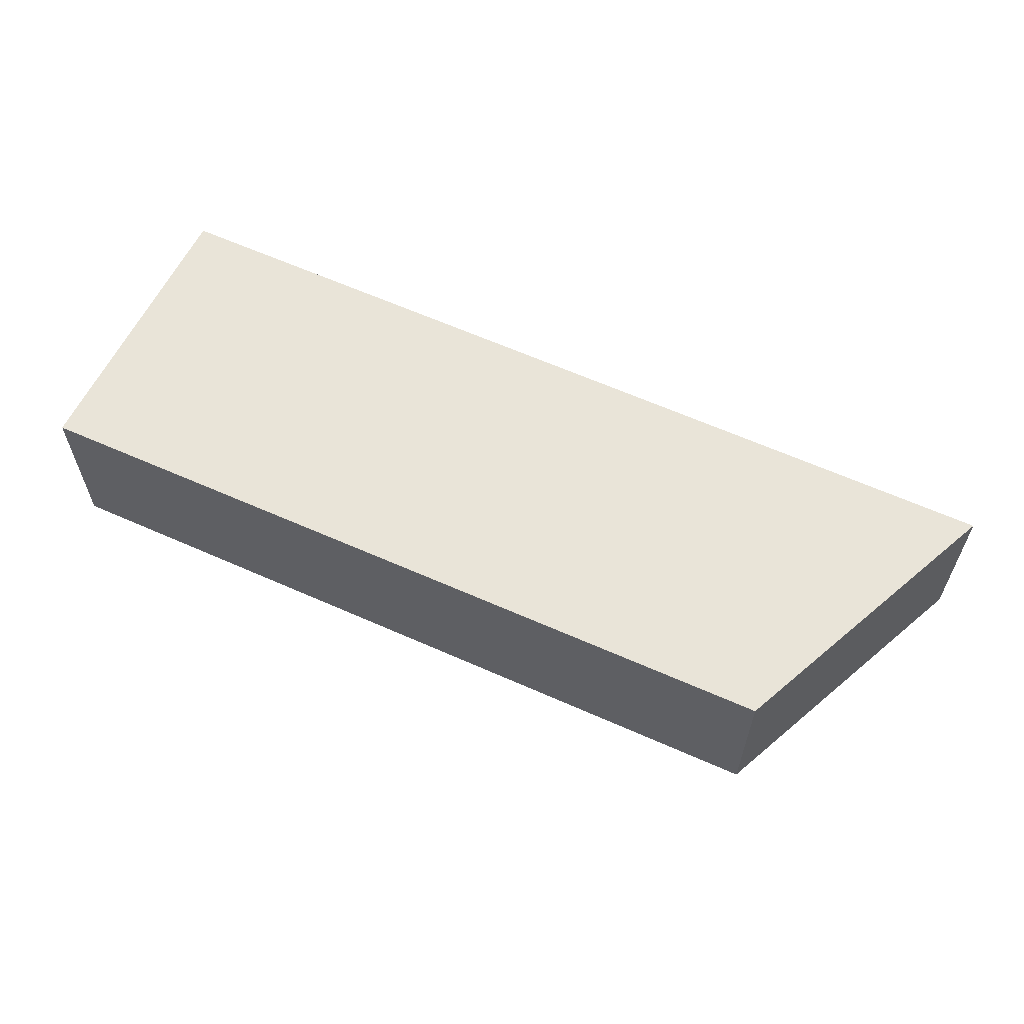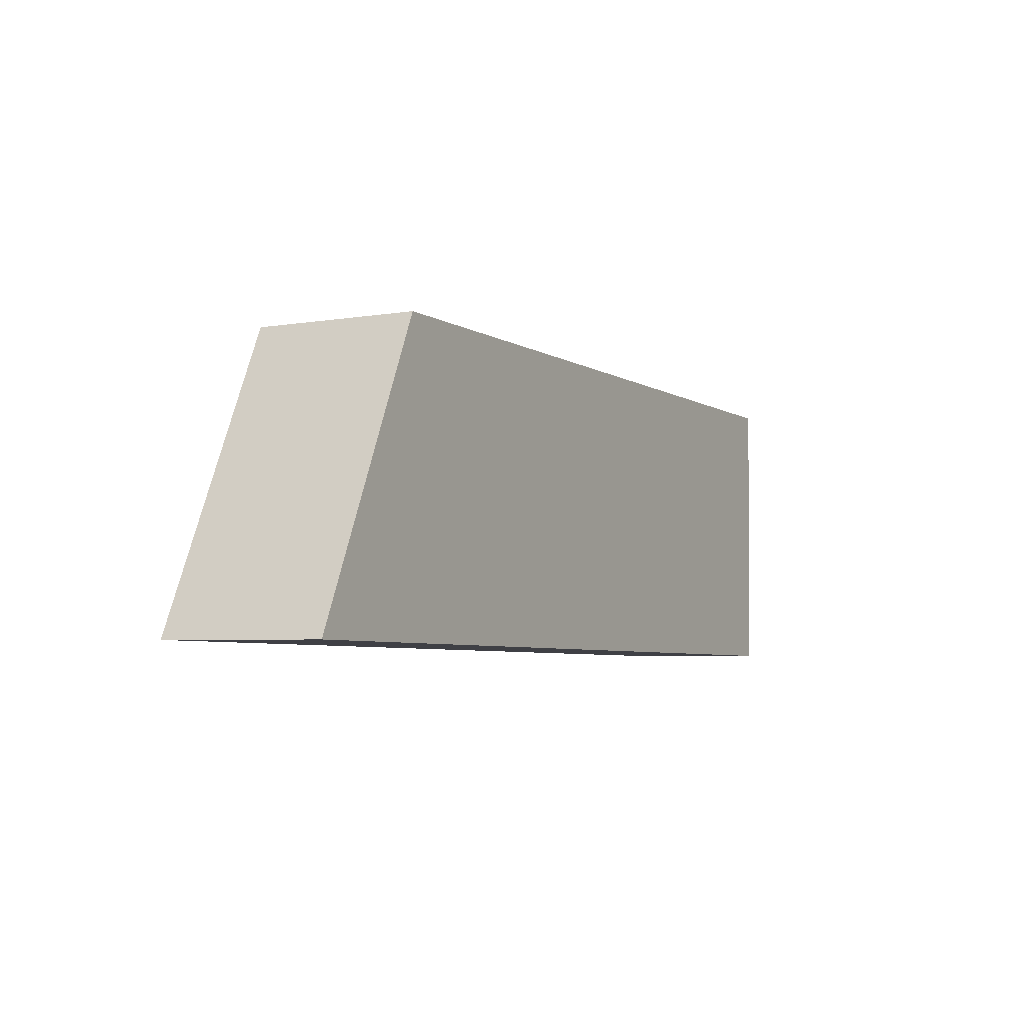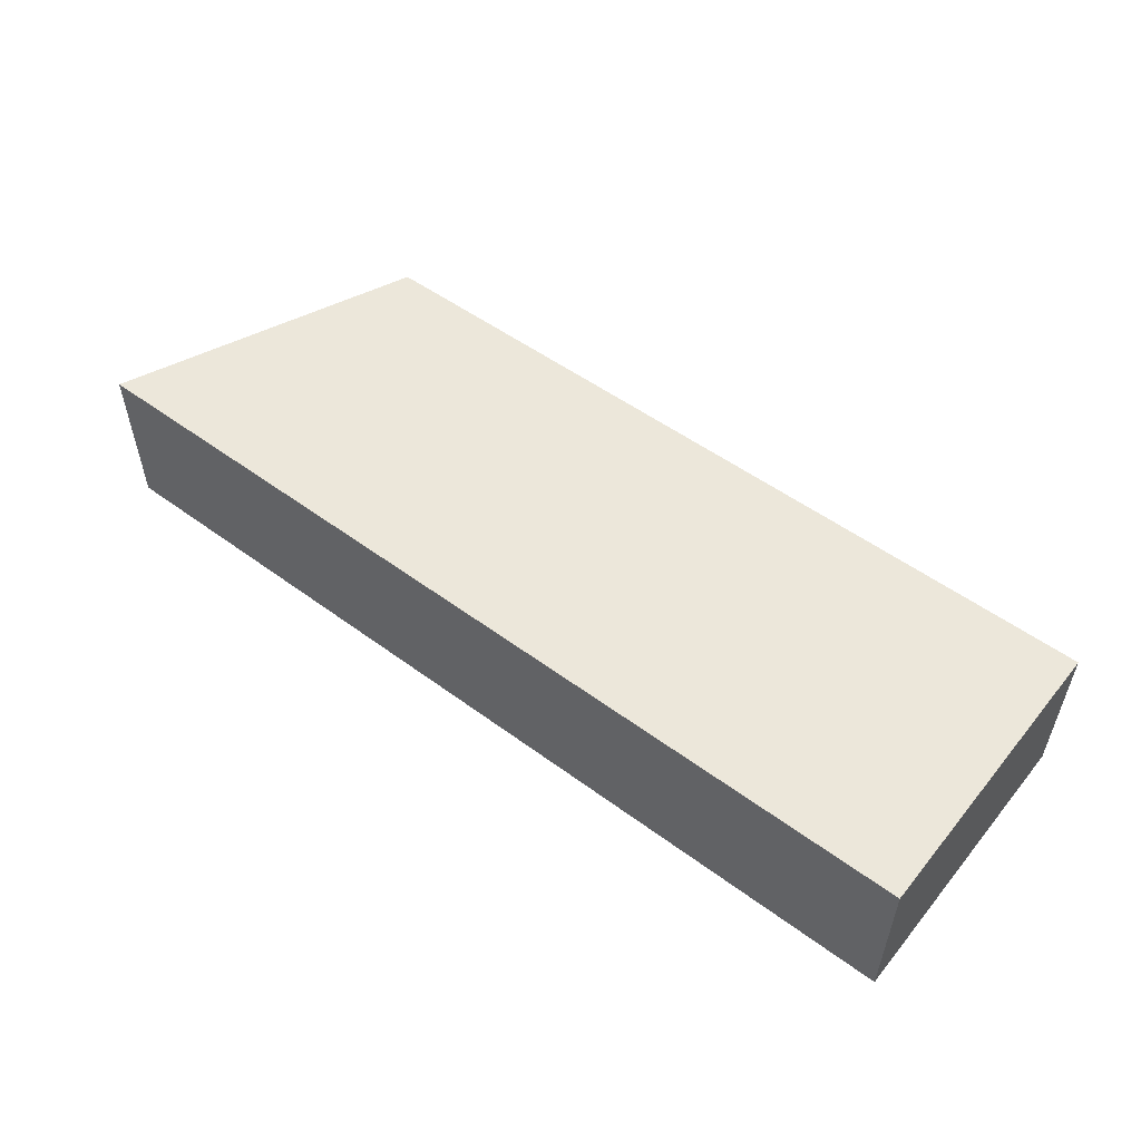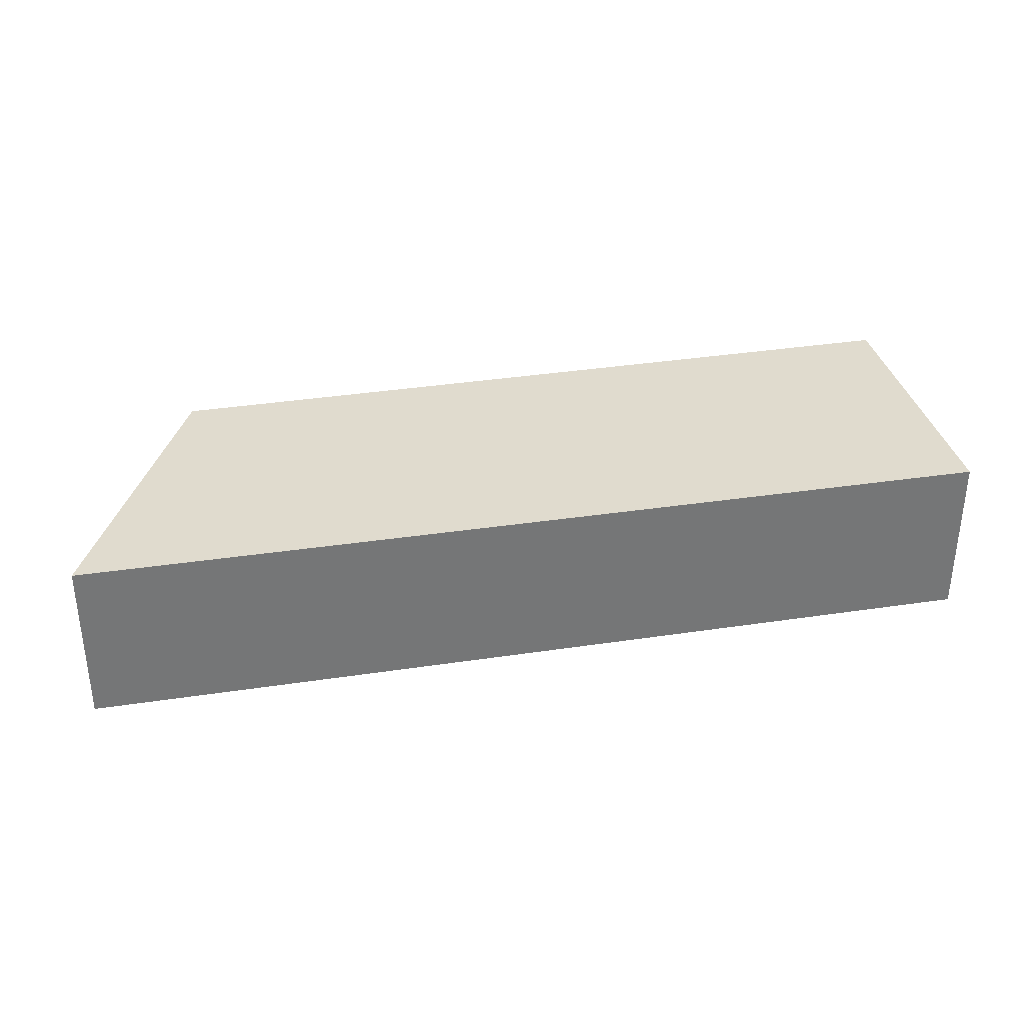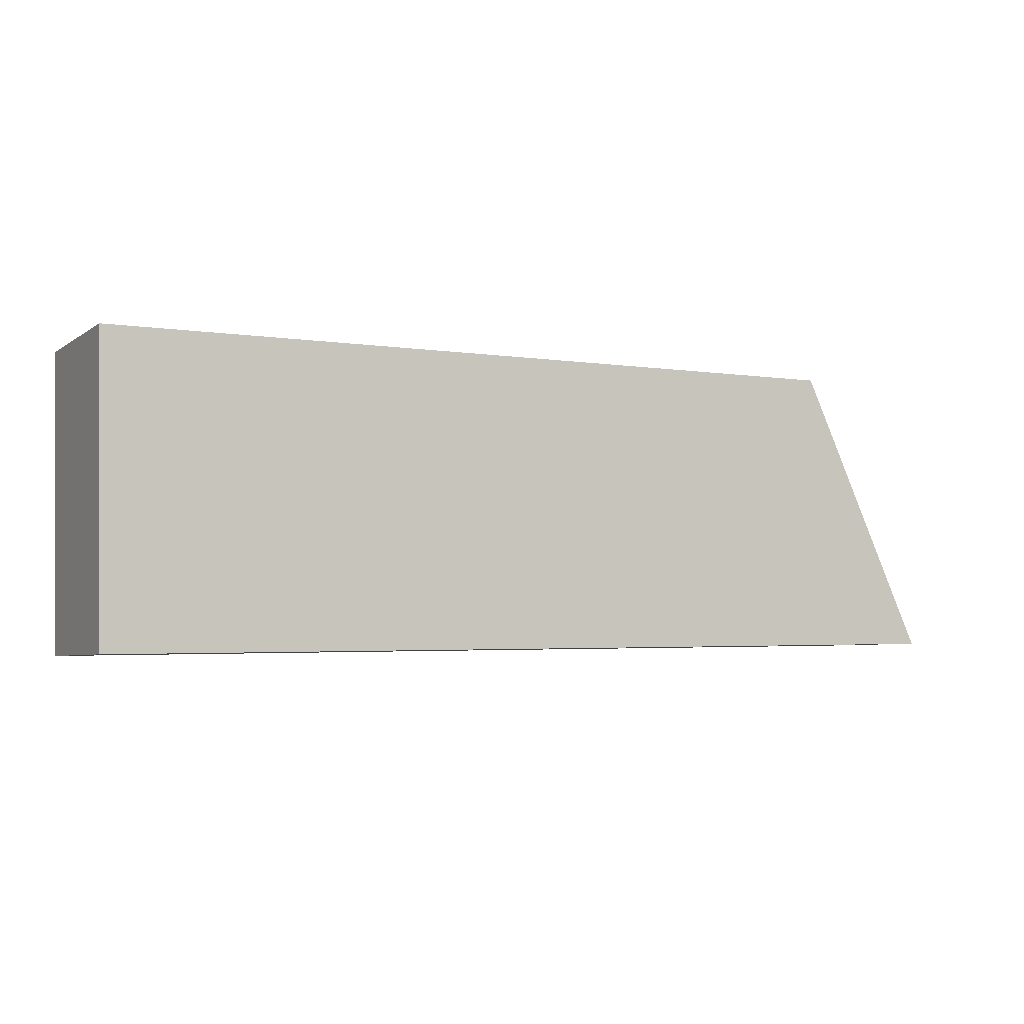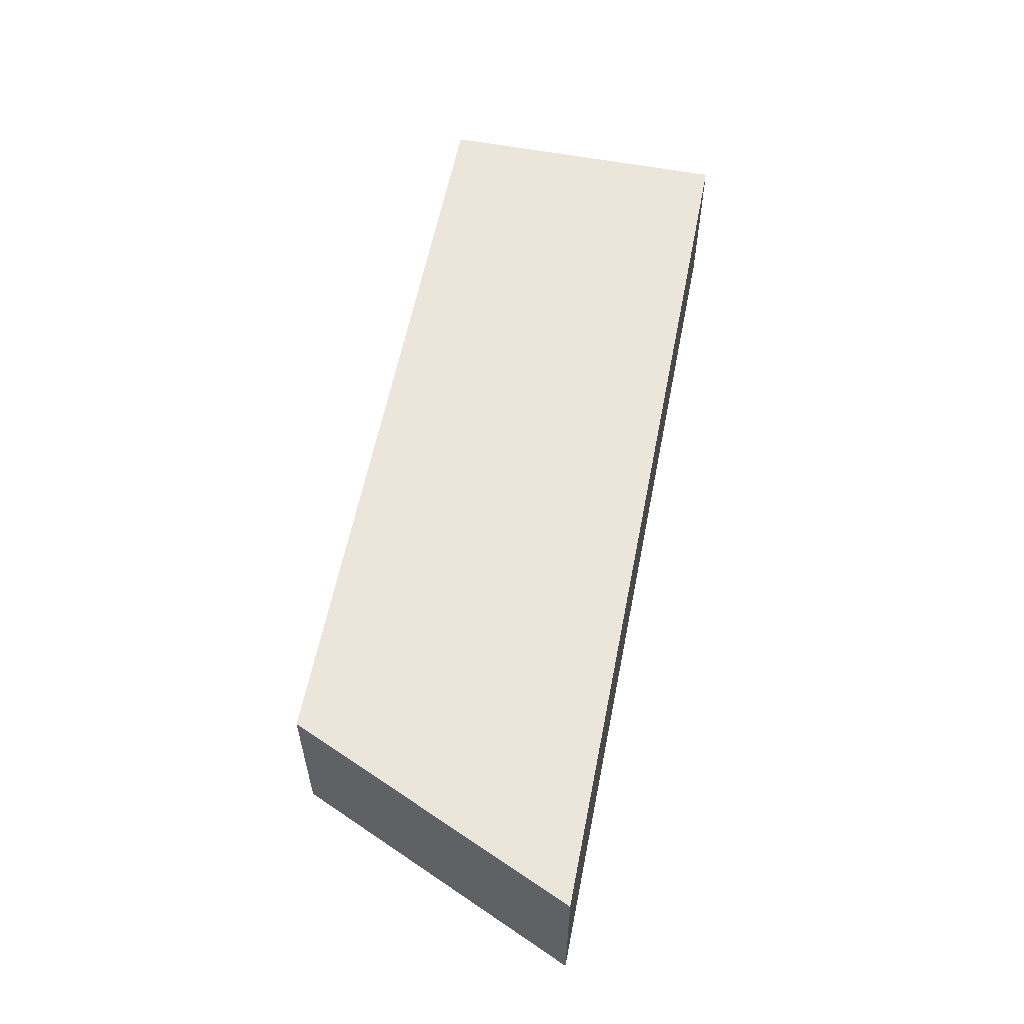
<metadata>
{"format":"obj","ext":"obj","renderer":"f3d","projection":"perspective","resolution":1024,"background":"white","views":[{"elev":59.8,"azim":24.1,"up":"+Y"},{"elev":-4.3,"azim":119.1,"up":"+Z"},{"elev":54.0,"azim":-143.0,"up":"+Y"},{"elev":33.7,"azim":167.3,"up":"+Y"},{"elev":-5.1,"azim":-27.5,"up":"+Z"},{"elev":57.2,"azim":100.1,"up":"+Y"}]}
</metadata>
<code>
v  13.95 2.923 0.1268
v  0.107 2.923 -5.25
v  6.222e-05 2.923 -9.251e-05
v  16.33 2.923 -4.96
v  13.95 -7.772e-18 0.1269
v  0 0 0
v  16.33 3.037e-16 -4.96
v  0.1069 3.215e-16 -5.25
g defaultobject
f 1 2 3
f 2 1 4
f 5 3 6
f 3 5 1
f 7 1 5
f 1 7 4
f 2 7 8
f 7 2 4
f 3 8 6
f 8 3 2
f 5 8 7
f 8 5 6

</code>
